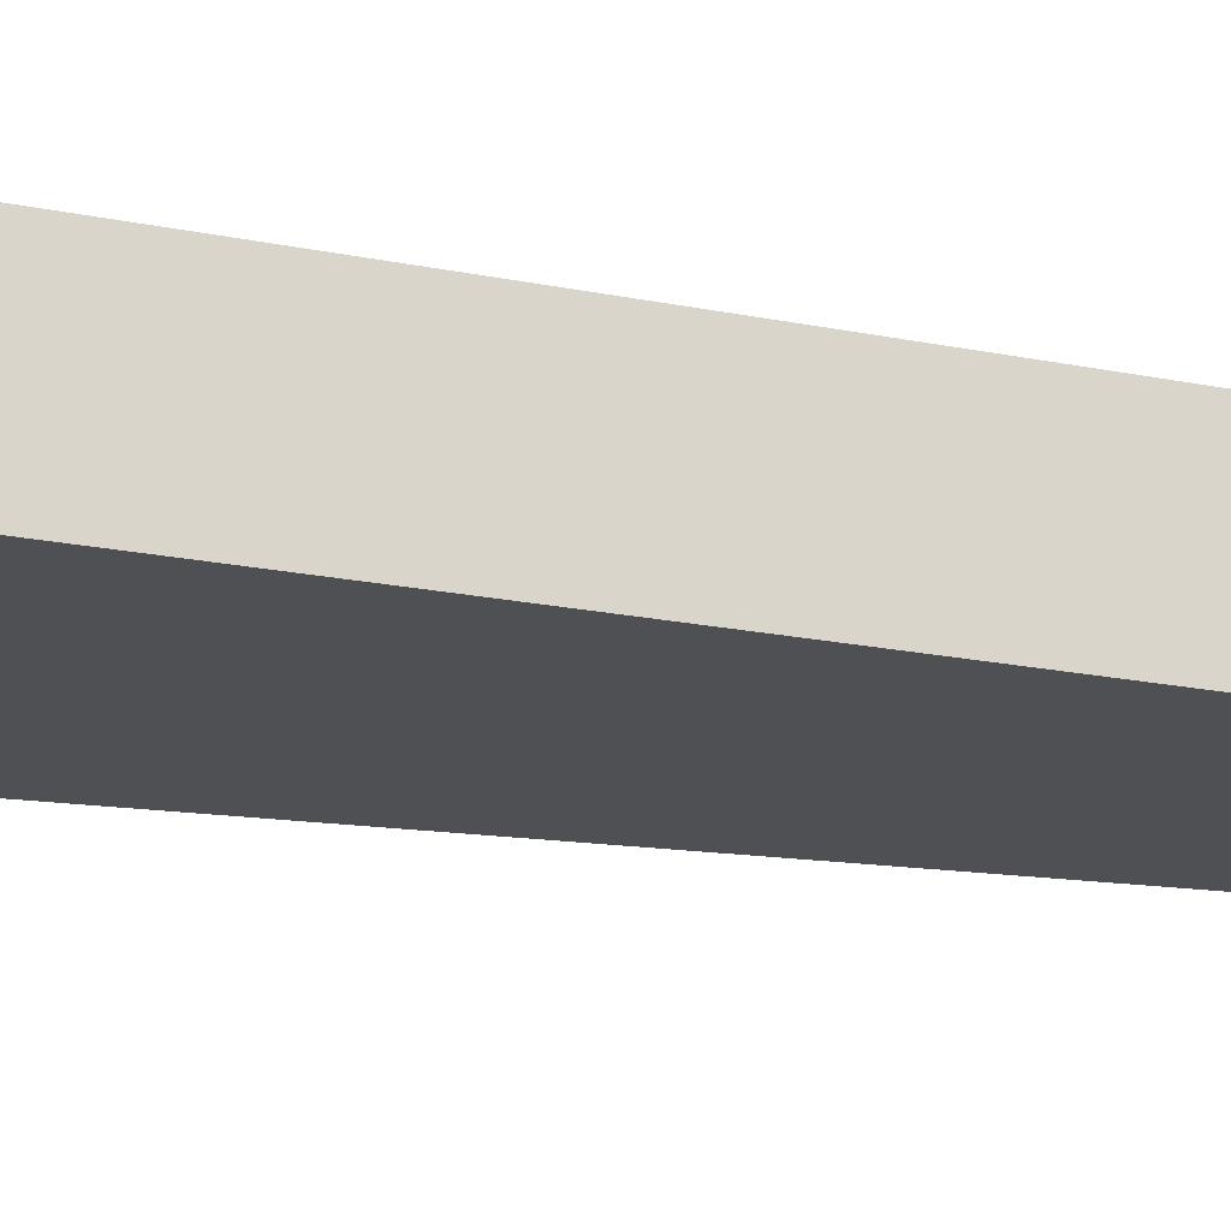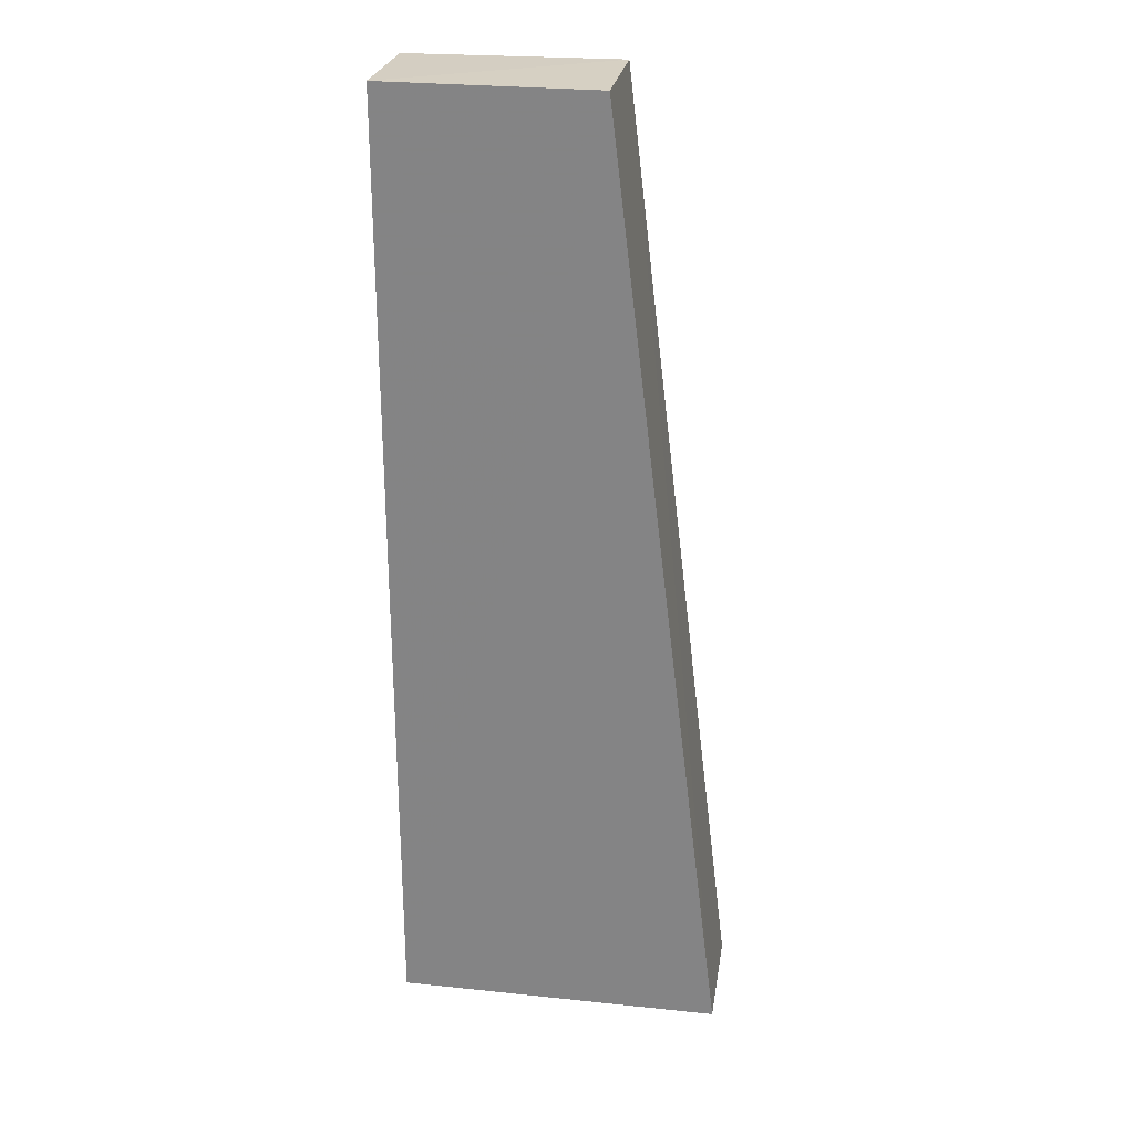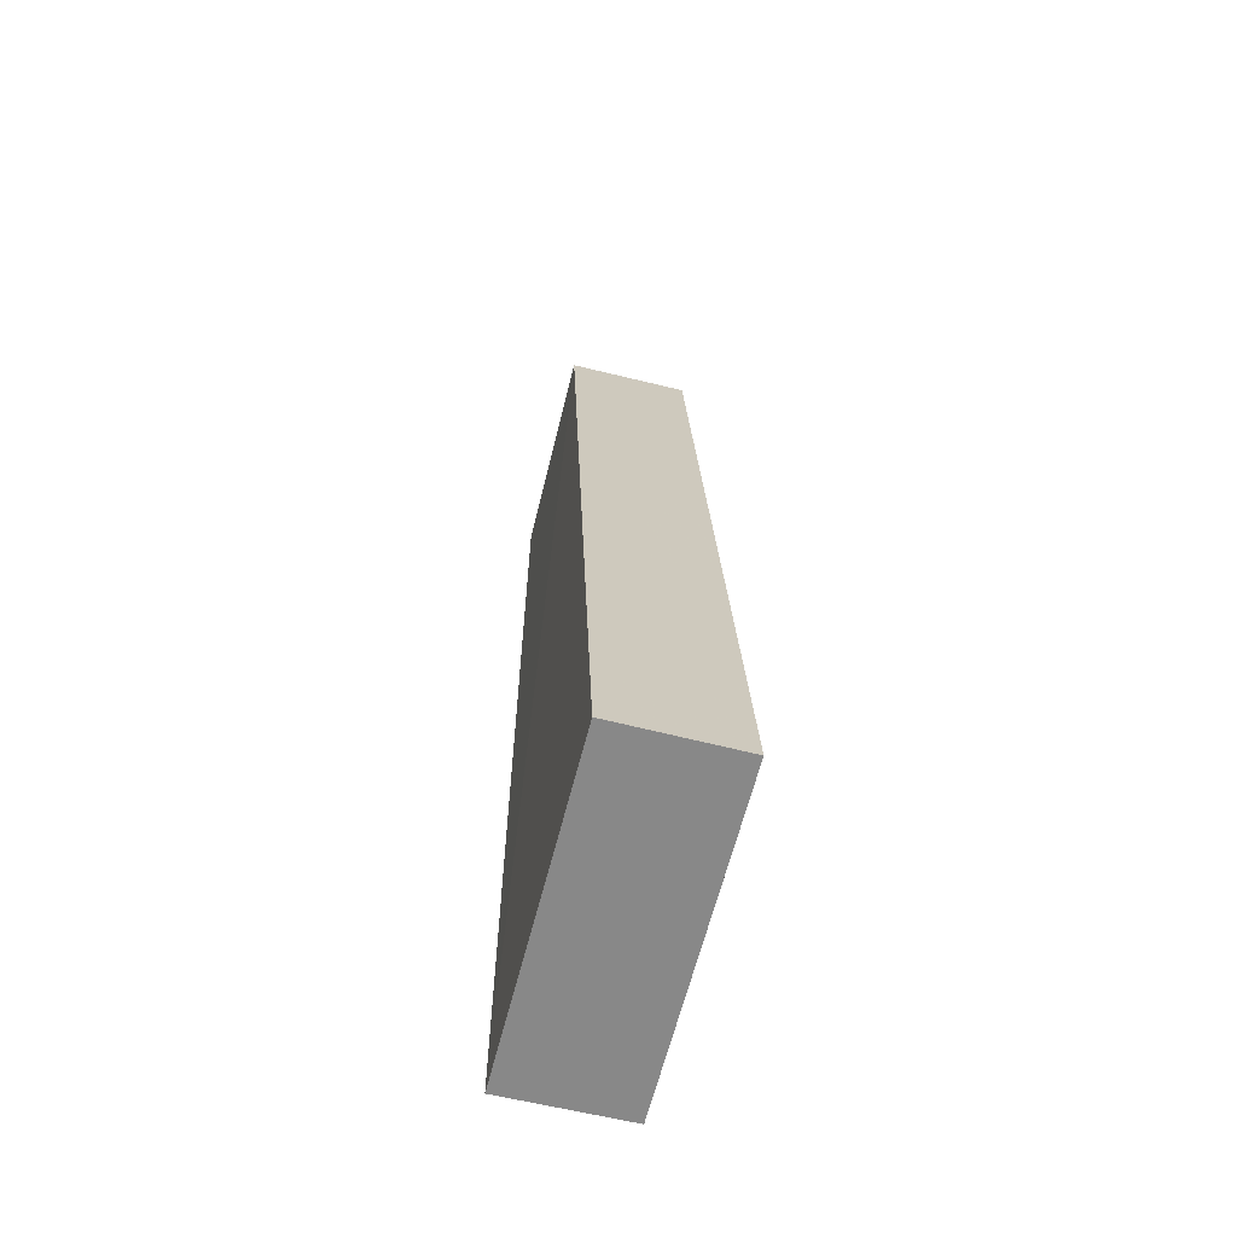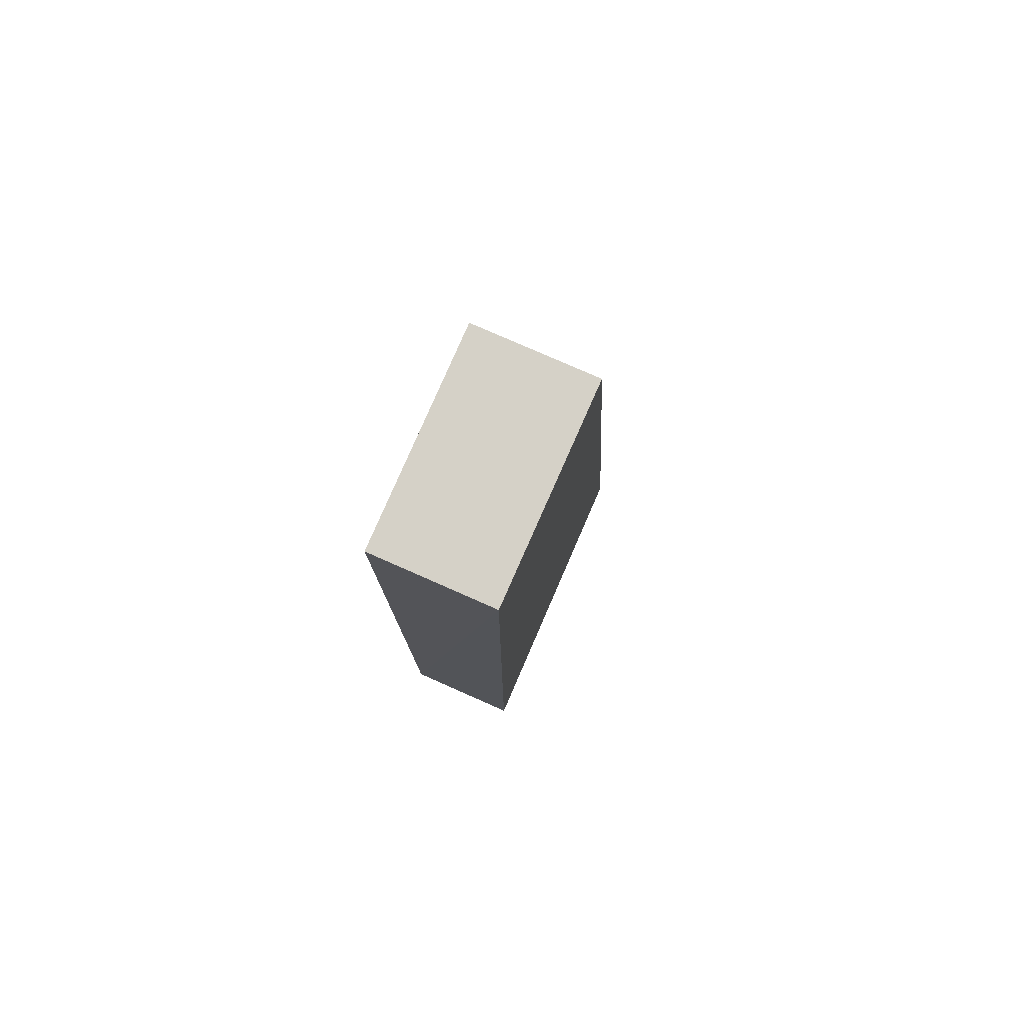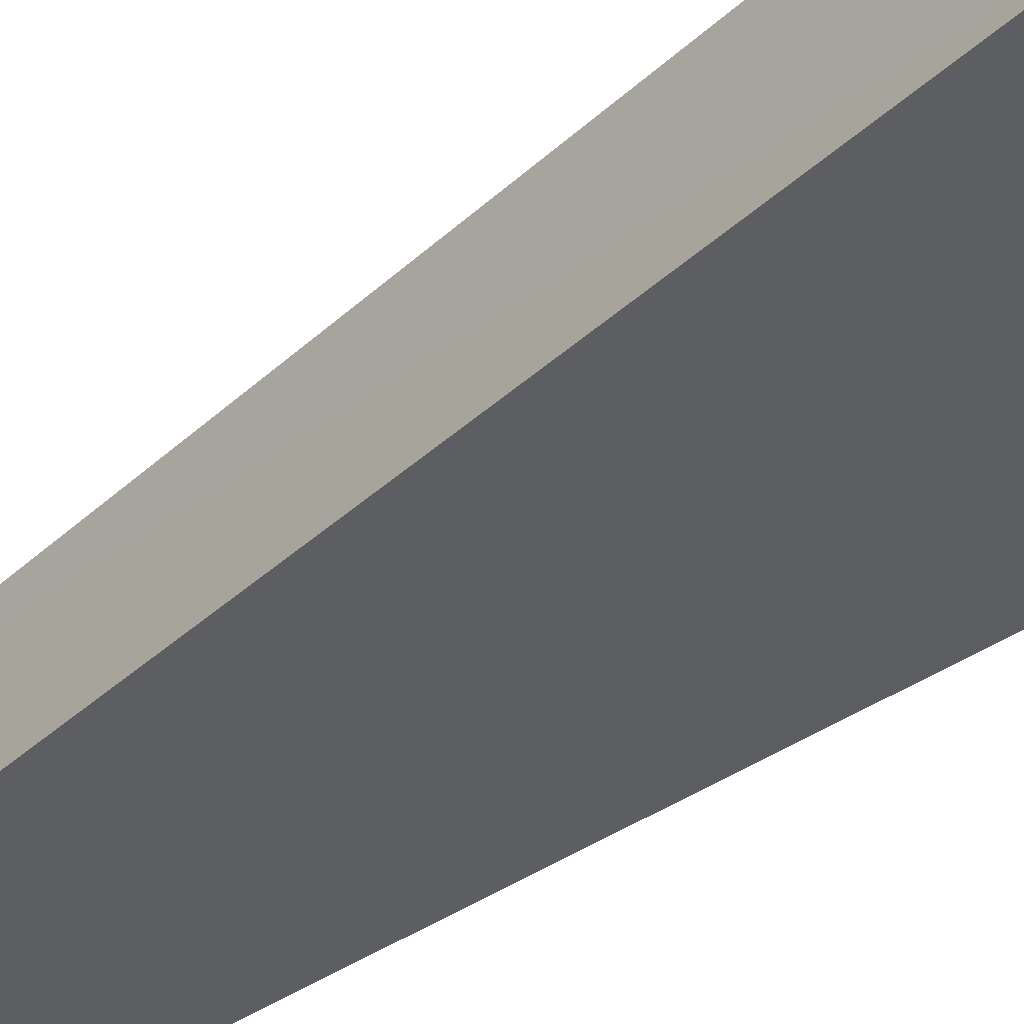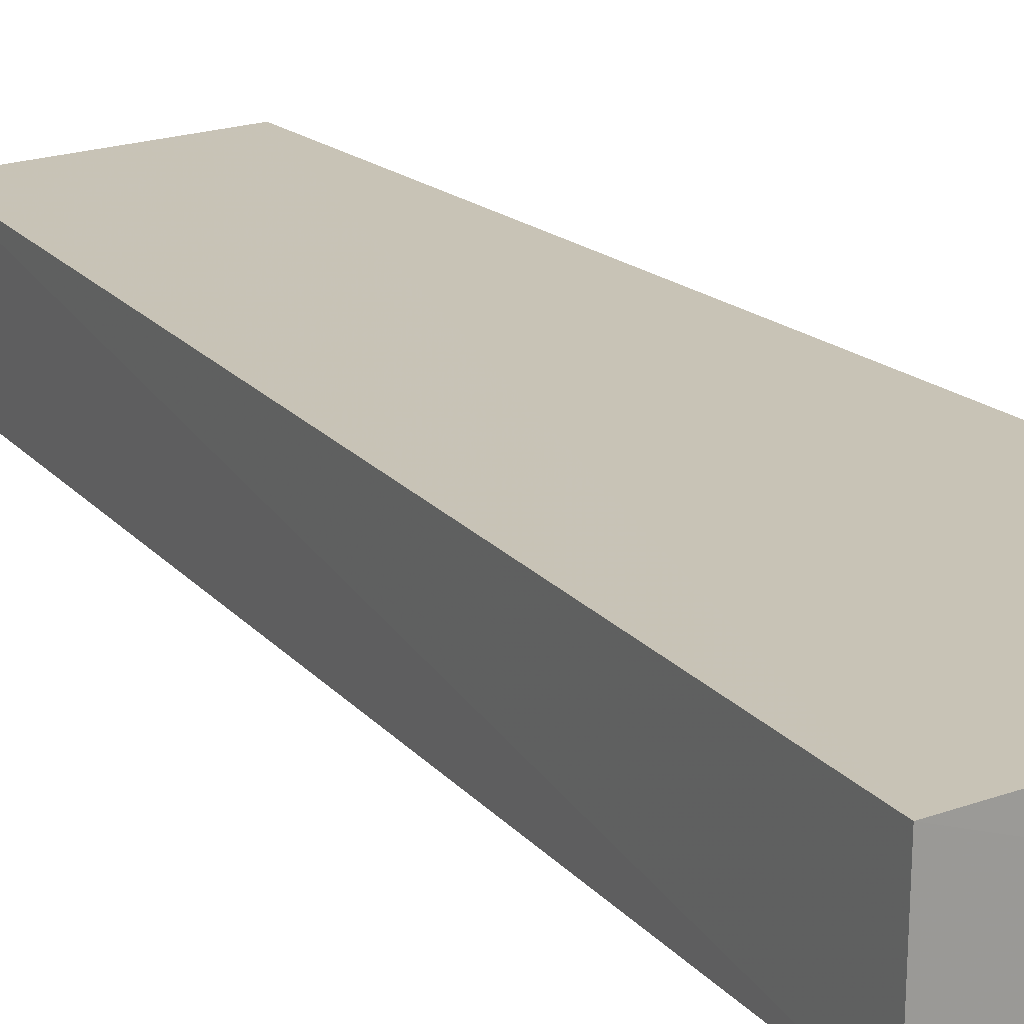
<metadata>
{"format":"obj","ext":"obj","renderer":"f3d","projection":"perspective","resolution":1024,"background":"white","views":[{"elev":-19.2,"azim":-111.3,"up":"+Y"},{"elev":26.8,"azim":9.4,"up":"+Z"},{"elev":-62.9,"azim":76.2,"up":"+Z"},{"elev":79.0,"azim":-66.2,"up":"+Z"},{"elev":-37.7,"azim":132.5,"up":"+Y"},{"elev":19.7,"azim":145.4,"up":"+Y"}]}
</metadata>
<code>
v 0.0847 0.002559 0.2693
v 0.0847 -0.01387 0.2694
v 0.1007 -0.01353 0.1374
v 0.05594 0.002583 0.1375
v 0.05591 -0.01386 0.2694
v 0.1006 0.002738 0.1373
v 0.05595 0.002482 0.2691
v 0.05594 -0.01384 0.1375
f 1 2 3
f 5 2 1
f 6 1 3
f 7 5 1
f 7 4 5
f 7 6 4
f 7 1 6
f 8 3 2
f 8 2 5
f 8 5 4
f 8 6 3
f 8 4 6

</code>
